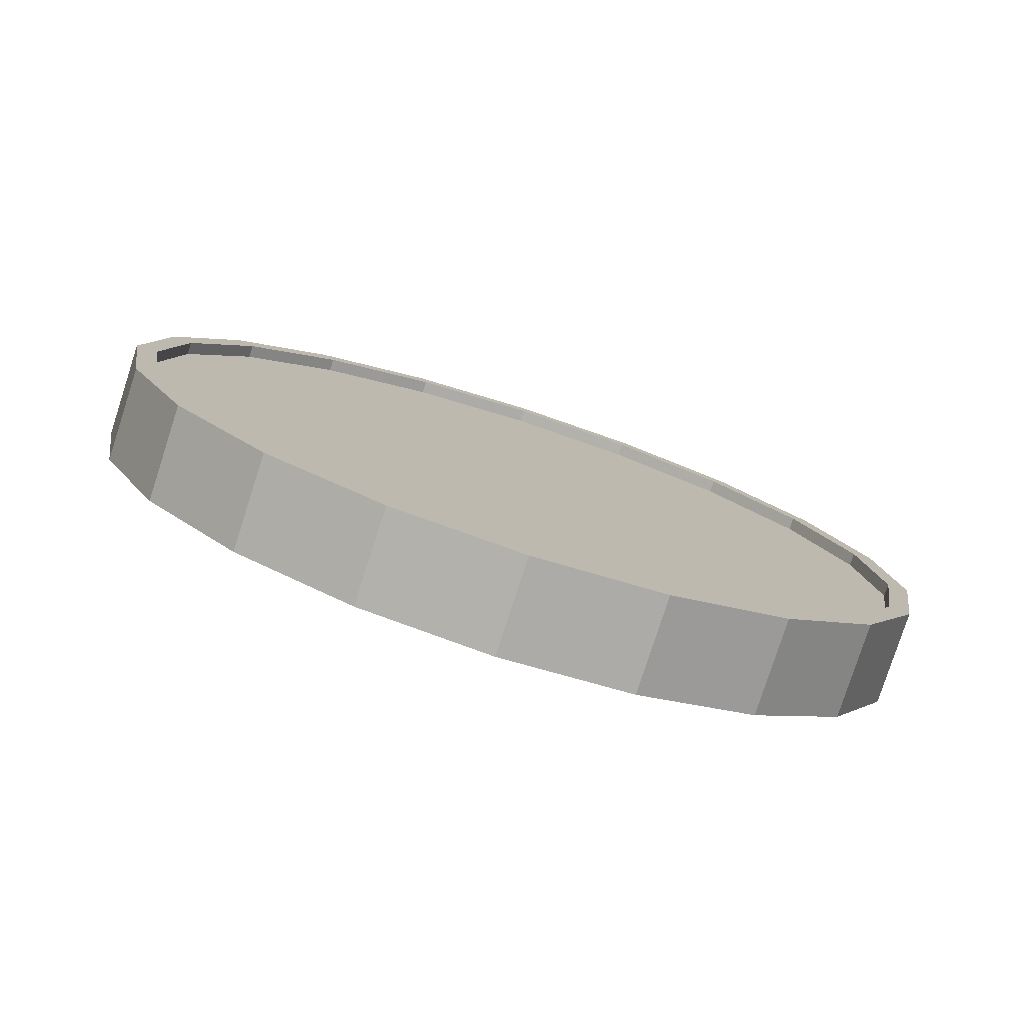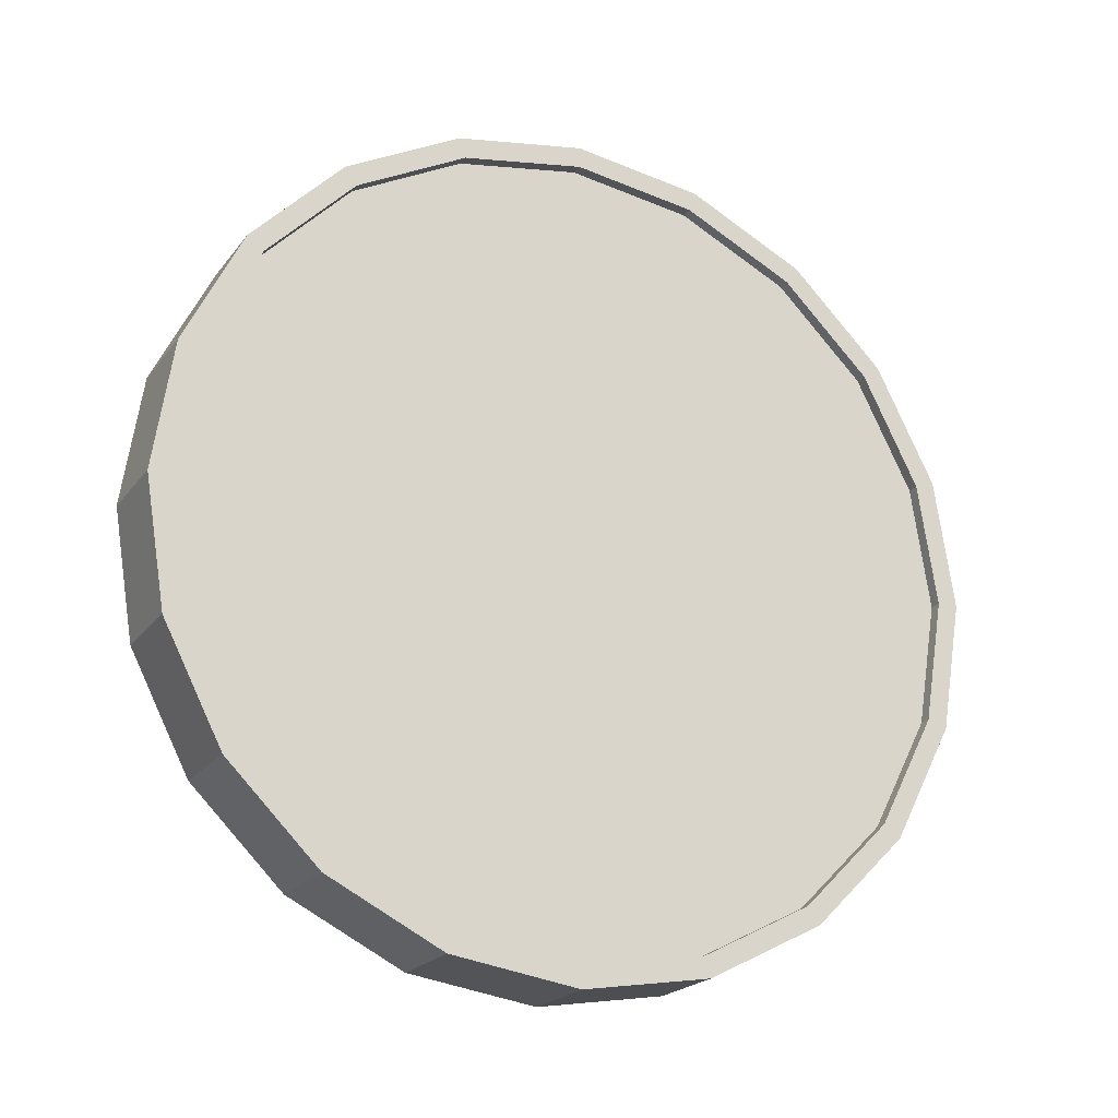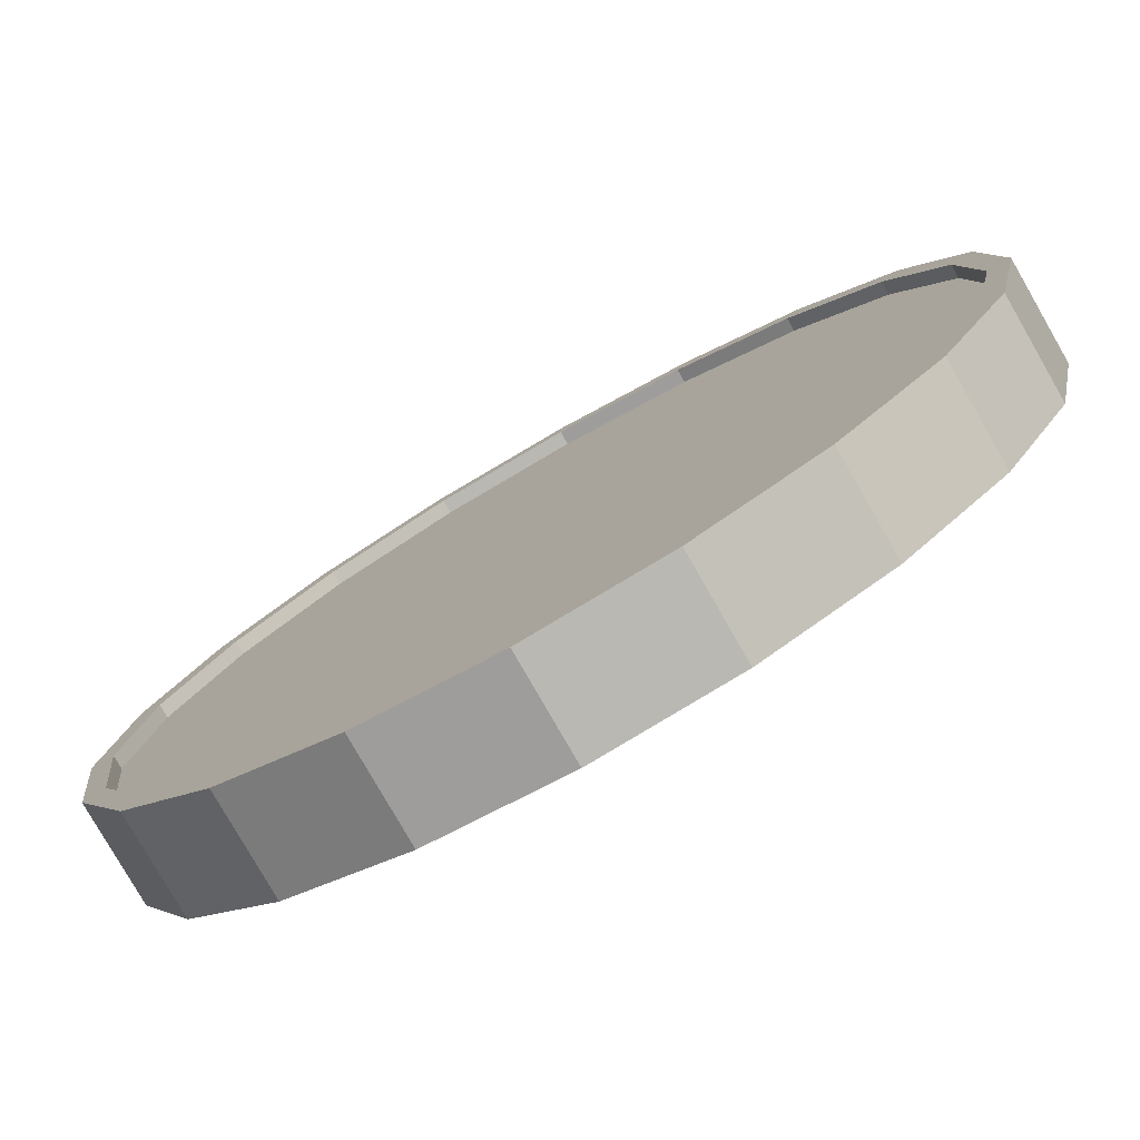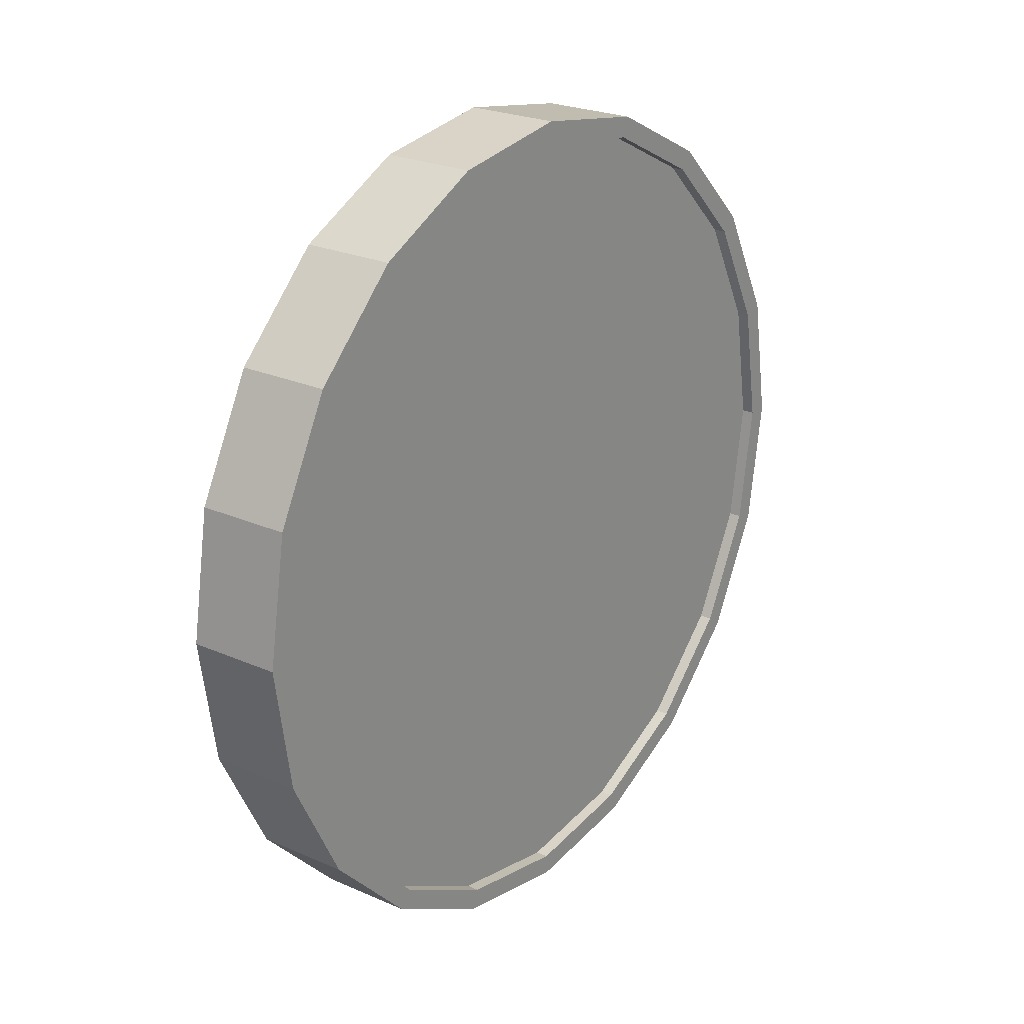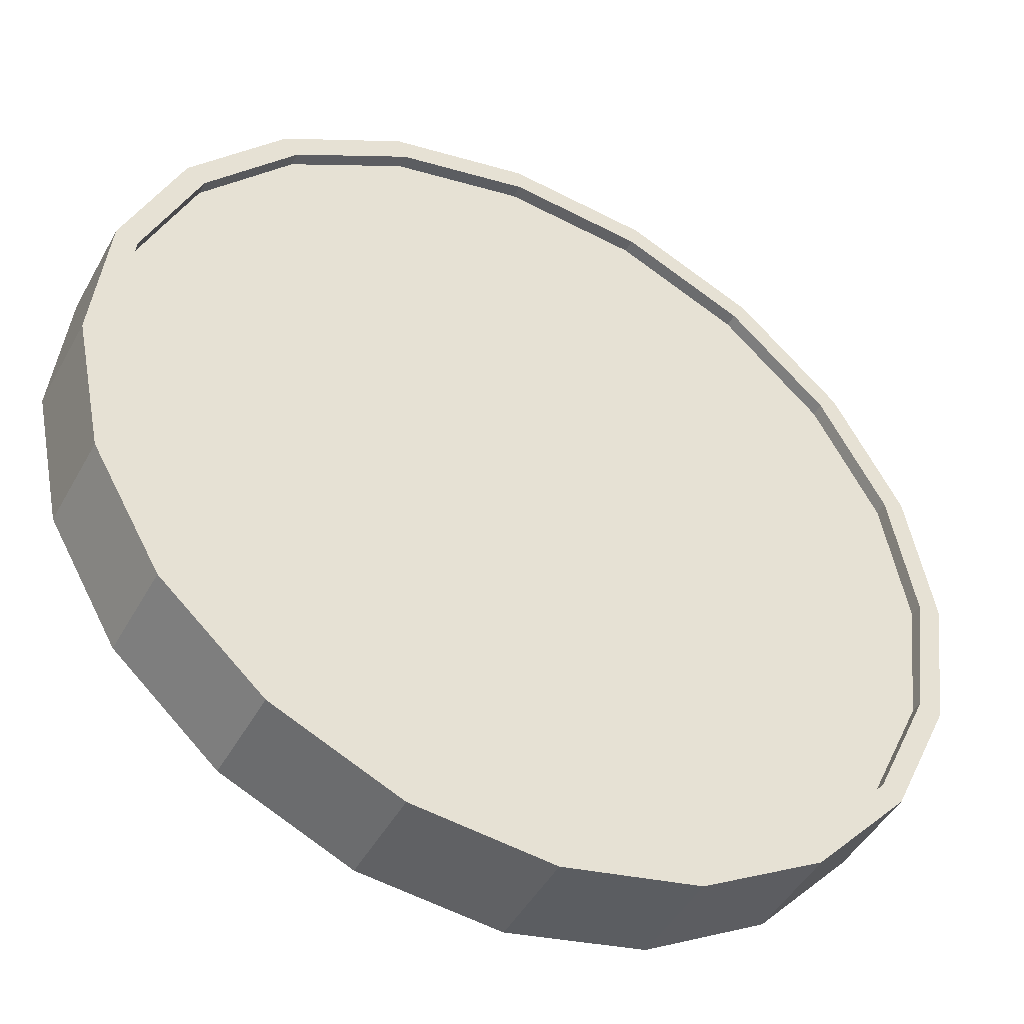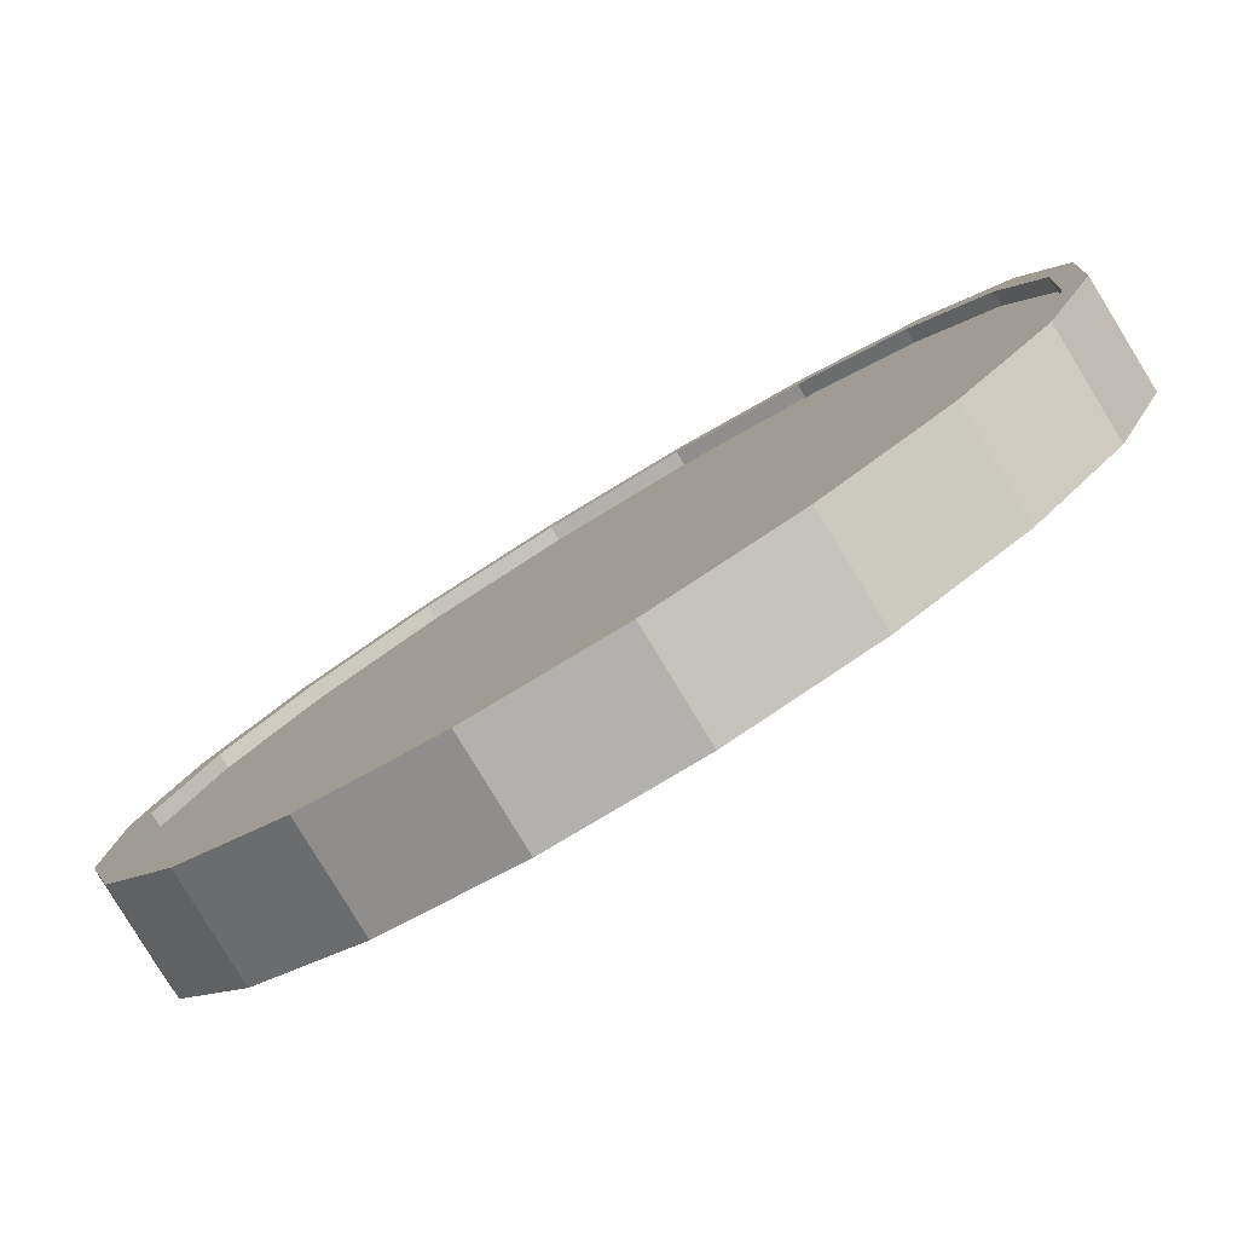
<metadata>
{"format":"obj","ext":"obj","renderer":"f3d","projection":"perspective","resolution":1024,"background":"white","views":[{"elev":-78.8,"azim":-60.5,"up":"+Y"},{"elev":-20.3,"azim":111.8,"up":"+Y"},{"elev":-20.7,"azim":-42.8,"up":"+Z"},{"elev":23.3,"azim":84.4,"up":"+Y"},{"elev":79.2,"azim":132.2,"up":"+Z"},{"elev":38.8,"azim":39.7,"up":"+Z"}]}
</metadata>
<code>
o Cylinder
v 0.8124 1 0.5939
v 0.6598 1 0.7598
v 0.7763 0.691 0.5608
v 0.6238 0.691 0.7267
v 0.6718 0.4122 0.4647
v 0.5193 0.4122 0.6305
v 0.5089 0.191 0.3149
v 0.3564 0.191 0.4808
v 0.3037 0.04894 0.1262
v 0.1512 0.04894 0.2921
v 0.07627 -0 -0.08294
v -0.07627 -0 0.08294
v -0.1512 0.04894 -0.2921
v -0.3037 0.04894 -0.1262
v -0.3564 0.191 -0.4808
v -0.5089 0.191 -0.3149
v -0.5193 0.4122 -0.6305
v -0.6718 0.4122 -0.4647
v -0.6238 0.691 -0.7267
v -0.7763 0.691 -0.5608
v -0.6598 1 -0.7598
v -0.8124 1 -0.5939
v -0.6238 1.309 -0.7267
v -0.7763 1.309 -0.5608
v -0.5193 1.588 -0.6305
v -0.6718 1.588 -0.4647
v -0.3564 1.809 -0.4808
v -0.5089 1.809 -0.3149
v -0.1512 1.951 -0.2921
v -0.3037 1.951 -0.1262
v 0.07627 2 -0.08294
v -0.07627 2 0.08294
v 0.3037 1.951 0.1262
v 0.1512 1.951 0.2921
v 0.5089 1.809 0.3149
v 0.3564 1.809 0.4808
v 0.6718 1.588 0.4647
v 0.5193 1.588 0.6305
v 0.7763 1.309 0.5608
v 0.6238 1.309 0.7267
v 0.5888 0.7064 0.6945
v 0.623 1 0.726
v 0.4895 0.4416 0.6032
v 0.3348 0.2314 0.4609
v 0.1398 0.0965 0.2816
v -0.07627 0.05 0.08294
v -0.2924 0.0965 -0.1158
v -0.4873 0.2314 -0.295
v -0.642 0.4416 -0.4373
v -0.7413 0.7064 -0.5286
v -0.7756 1 -0.5601
v -0.7413 1.294 -0.5286
v -0.642 1.558 -0.4373
v -0.4873 1.769 -0.295
v -0.2924 1.904 -0.1158
v -0.07627 1.95 0.08294
v 0.1398 1.904 0.2817
v 0.3348 1.769 0.4609
v 0.4895 1.558 0.6032
v 0.5888 1.294 0.6945
v 0.6091 0.7064 0.6724
v 0.6433 1 0.7039
v 0.5098 0.4416 0.5811
v 0.3551 0.2314 0.4388
v 0.1601 0.0965 0.2596
v -0.05596 0.05 0.06086
v -0.2721 0.0965 -0.1378
v -0.467 0.2314 -0.3171
v -0.6217 0.4416 -0.4594
v -0.721 0.7064 -0.5507
v -0.7553 1 -0.5822
v -0.721 1.294 -0.5507
v -0.6217 1.558 -0.4594
v -0.467 1.769 -0.3171
v -0.2721 1.904 -0.1378
v -0.05596 1.95 0.06086
v 0.1601 1.904 0.2596
v 0.3551 1.769 0.4388
v 0.5098 1.558 0.5811
v 0.6091 1.294 0.6724
v 0.7756 1 0.5601
v 0.7413 0.7064 0.5286
v 0.642 0.4416 0.4373
v 0.4873 0.2314 0.295
v 0.2924 0.0965 0.1158
v 0.07627 0.05 -0.08294
v -0.1398 0.0965 -0.2816
v -0.3348 0.2314 -0.4609
v -0.4895 0.4416 -0.6032
v -0.5888 0.7064 -0.6945
v -0.623 1 -0.726
v -0.5888 1.294 -0.6945
v -0.4895 1.558 -0.6032
v -0.3348 1.769 -0.4609
v -0.1398 1.904 -0.2816
v 0.07627 1.95 -0.08294
v 0.2924 1.904 0.1158
v 0.4873 1.769 0.295
v 0.642 1.558 0.4373
v 0.7413 1.294 0.5286
v 0.7553 1 0.5822
v 0.721 0.7064 0.5507
v 0.6217 0.4416 0.4594
v 0.467 0.2314 0.3171
v 0.2721 0.0965 0.1378
v 0.05596 0.05 -0.06086
v -0.1601 0.0965 -0.2596
v -0.3551 0.2314 -0.4388
v -0.5098 0.4416 -0.5811
v -0.6091 0.7064 -0.6724
v -0.6433 1 -0.7039
v -0.6091 1.294 -0.6724
v -0.5098 1.558 -0.5811
v -0.3551 1.769 -0.4388
v -0.1601 1.904 -0.2596
v 0.05596 1.95 -0.06086
v 0.2721 1.904 0.1378
v 0.467 1.769 0.3171
v 0.6217 1.558 0.4594
v 0.721 1.294 0.5507
g Cylinder_Cylinder_Material.001
f 1 2 4 3
f 3 4 6 5
f 5 6 8 7
f 7 8 10 9
f 9 10 12 11
f 11 12 14 13
f 13 14 16 15
f 15 16 18 17
f 17 18 20 19
f 19 20 22 21
f 21 22 24 23
f 23 24 26 25
f 25 26 28 27
f 27 28 30 29
f 29 30 32 31
f 31 32 34 33
f 33 34 36 35
f 35 36 38 37
f 14 12 46 47
f 37 38 40 39
f 39 40 2 1
f 21 23 92 91
f 50 49 69 70
f 24 22 51 52
f 34 32 56 57
f 10 8 44 45
f 20 18 49 50
f 30 28 54 55
f 40 38 59 60
f 6 4 41 43
f 16 14 47 48
f 26 24 52 53
f 36 34 57 58
f 12 10 45 46
f 22 20 50 51
f 32 30 55 56
f 2 40 60 42
f 8 6 43 44
f 18 16 48 49
f 4 2 42 41
f 28 26 53 54
f 38 36 58 59
f 61 62 80 79 78 77 76 75 74 73 72 71 70 69 68 67 66 65 64 63
f 43 41 61 63
f 58 57 77 78
f 51 50 70 71
f 44 43 63 64
f 59 58 78 79
f 52 51 71 72
f 45 44 64 65
f 60 59 79 80
f 53 52 72 73
f 46 45 65 66
f 42 60 80 62
f 54 53 73 74
f 47 46 66 67
f 55 54 74 75
f 48 47 67 68
f 56 55 75 76
f 49 48 68 69
f 41 42 62 61
f 57 56 76 77
f 83 84 104 103
f 31 33 97 96
f 7 9 85 84
f 17 19 90 89
f 27 29 95 94
f 37 39 100 99
f 3 5 83 82
f 13 15 88 87
f 23 25 93 92
f 33 35 98 97
f 9 11 86 85
f 19 21 91 90
f 29 31 96 95
f 39 1 81 100
f 5 7 84 83
f 15 17 89 88
f 1 3 82 81
f 25 27 94 93
f 35 37 99 98
f 11 13 87 86
f 101 102 103 104 105 106 107 108 109 110 111 112 113 114 115 116 117 118 119 120
f 98 99 119 118
f 91 92 112 111
f 84 85 105 104
f 99 100 120 119
f 92 93 113 112
f 85 86 106 105
f 100 81 101 120
f 93 94 114 113
f 86 87 107 106
f 94 95 115 114
f 87 88 108 107
f 95 96 116 115
f 88 89 109 108
f 81 82 102 101
f 96 97 117 116
f 89 90 110 109
f 82 83 103 102
f 97 98 118 117
f 90 91 111 110

</code>
